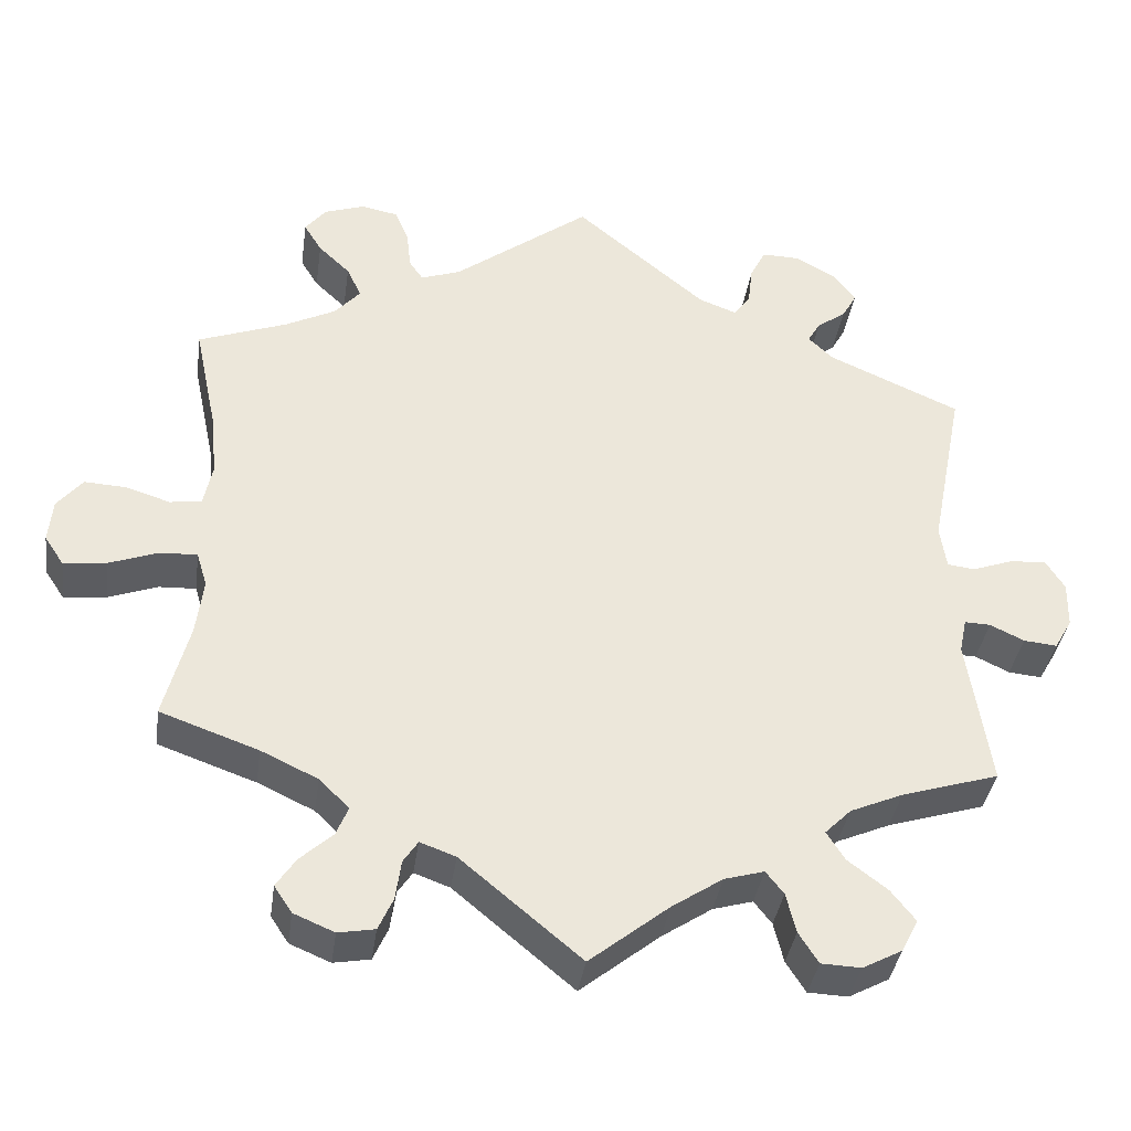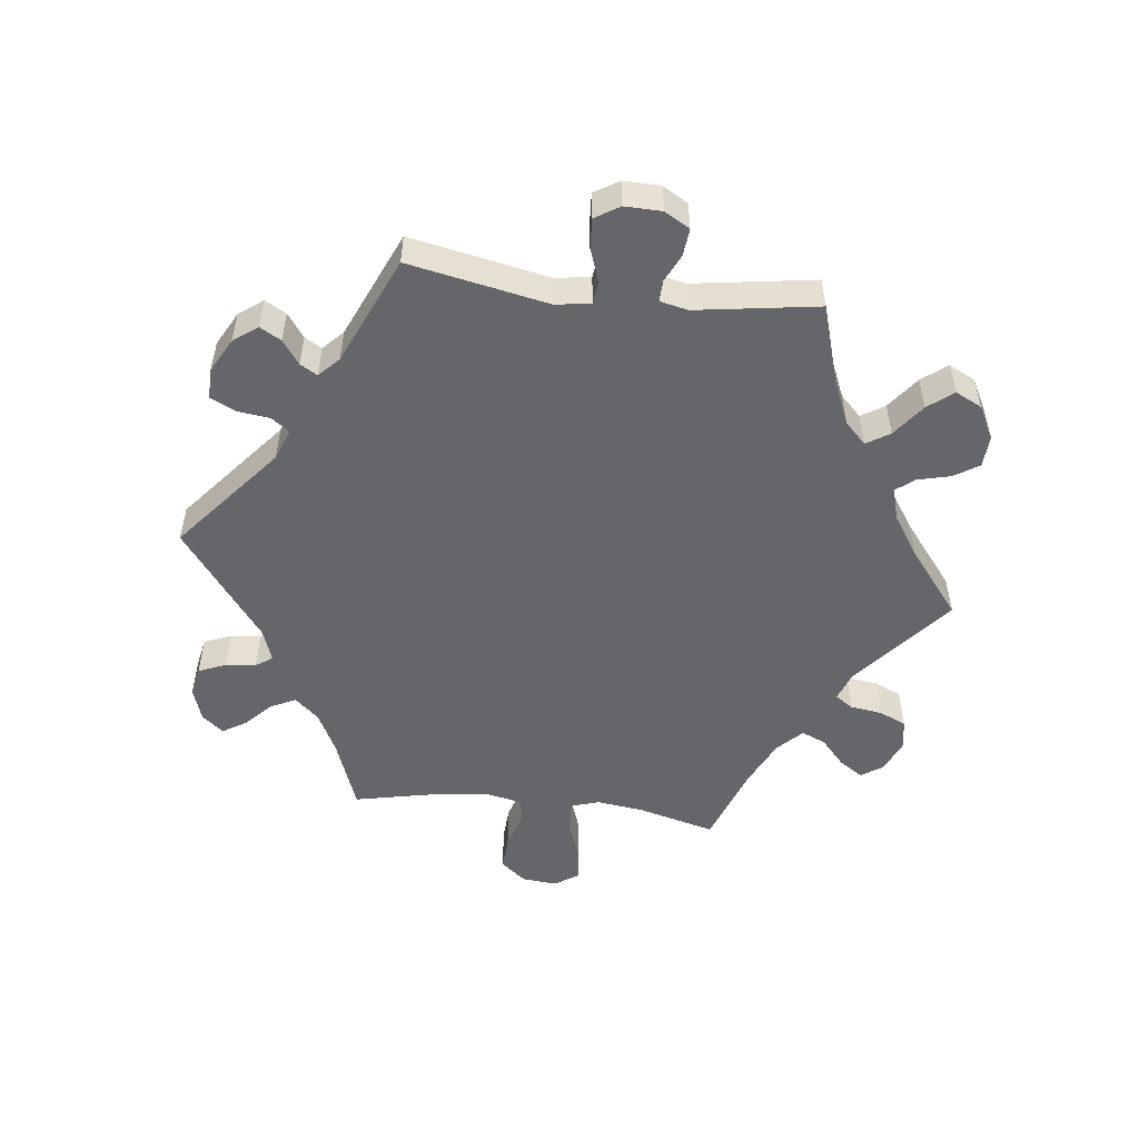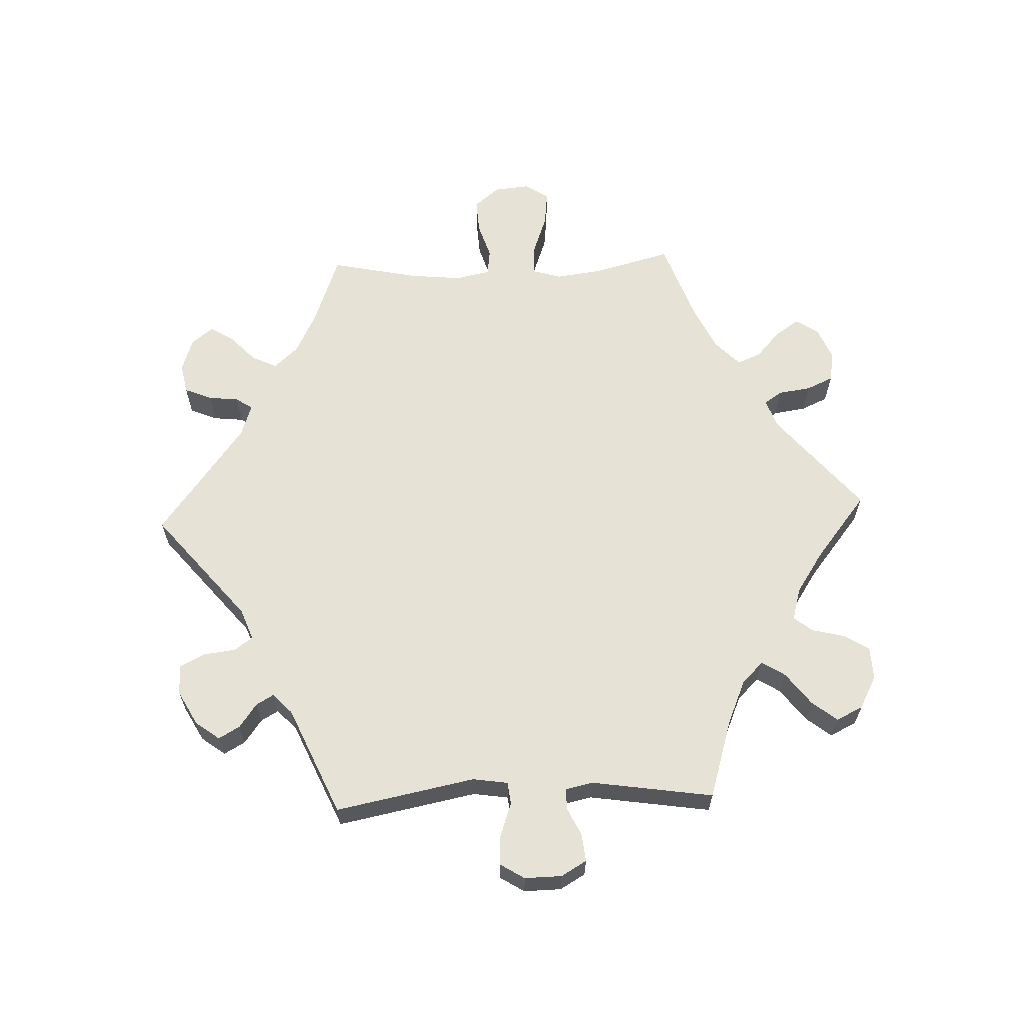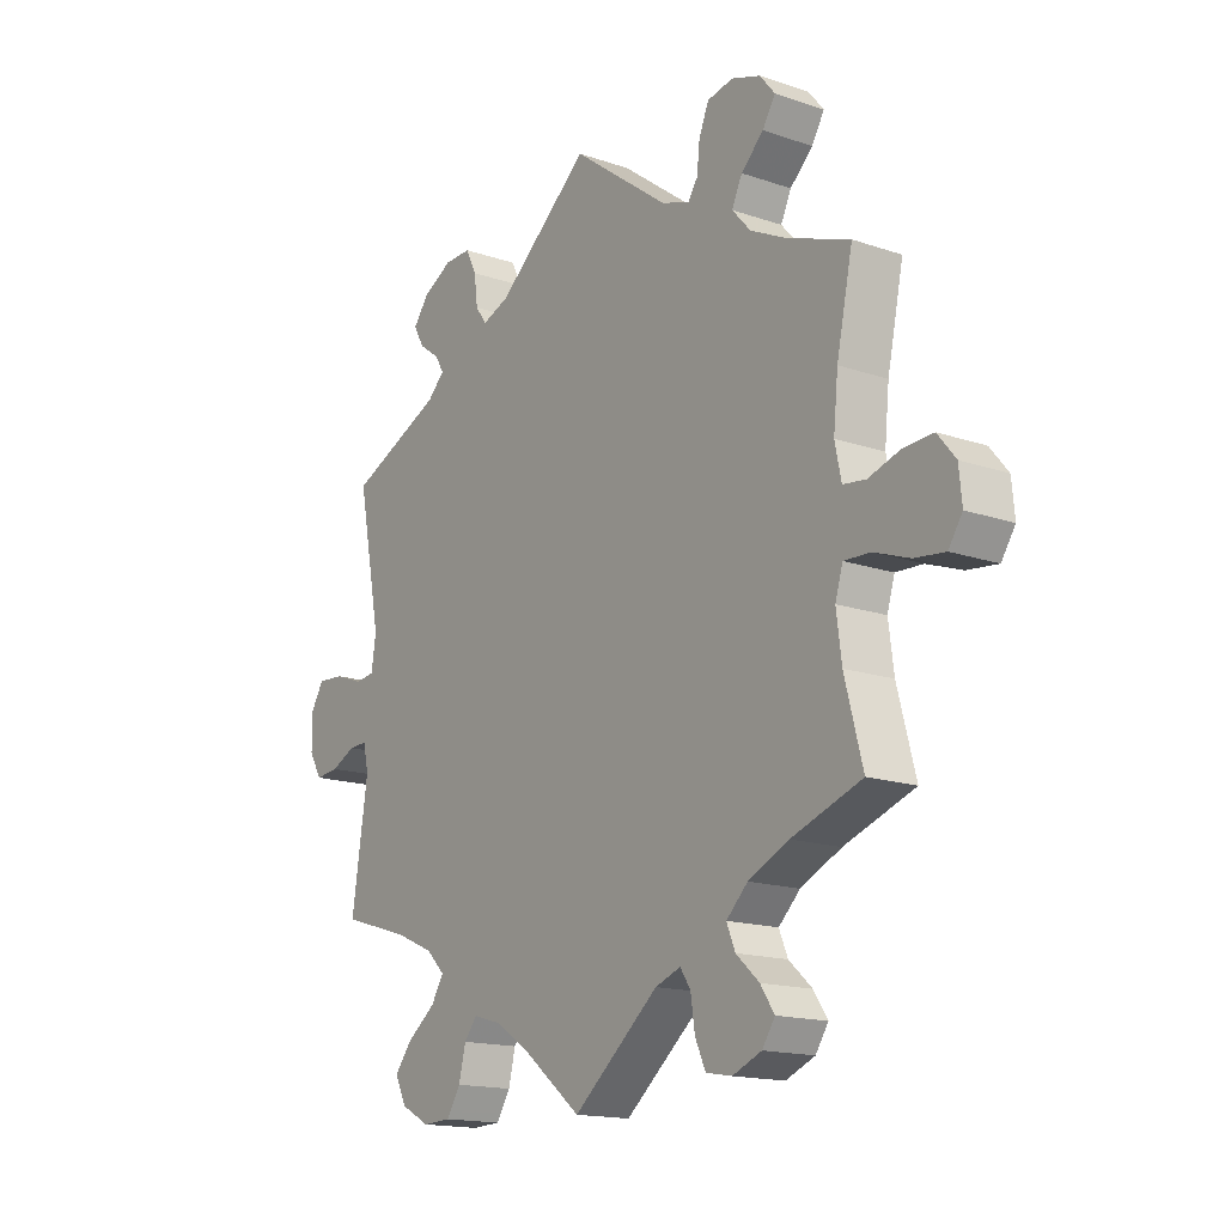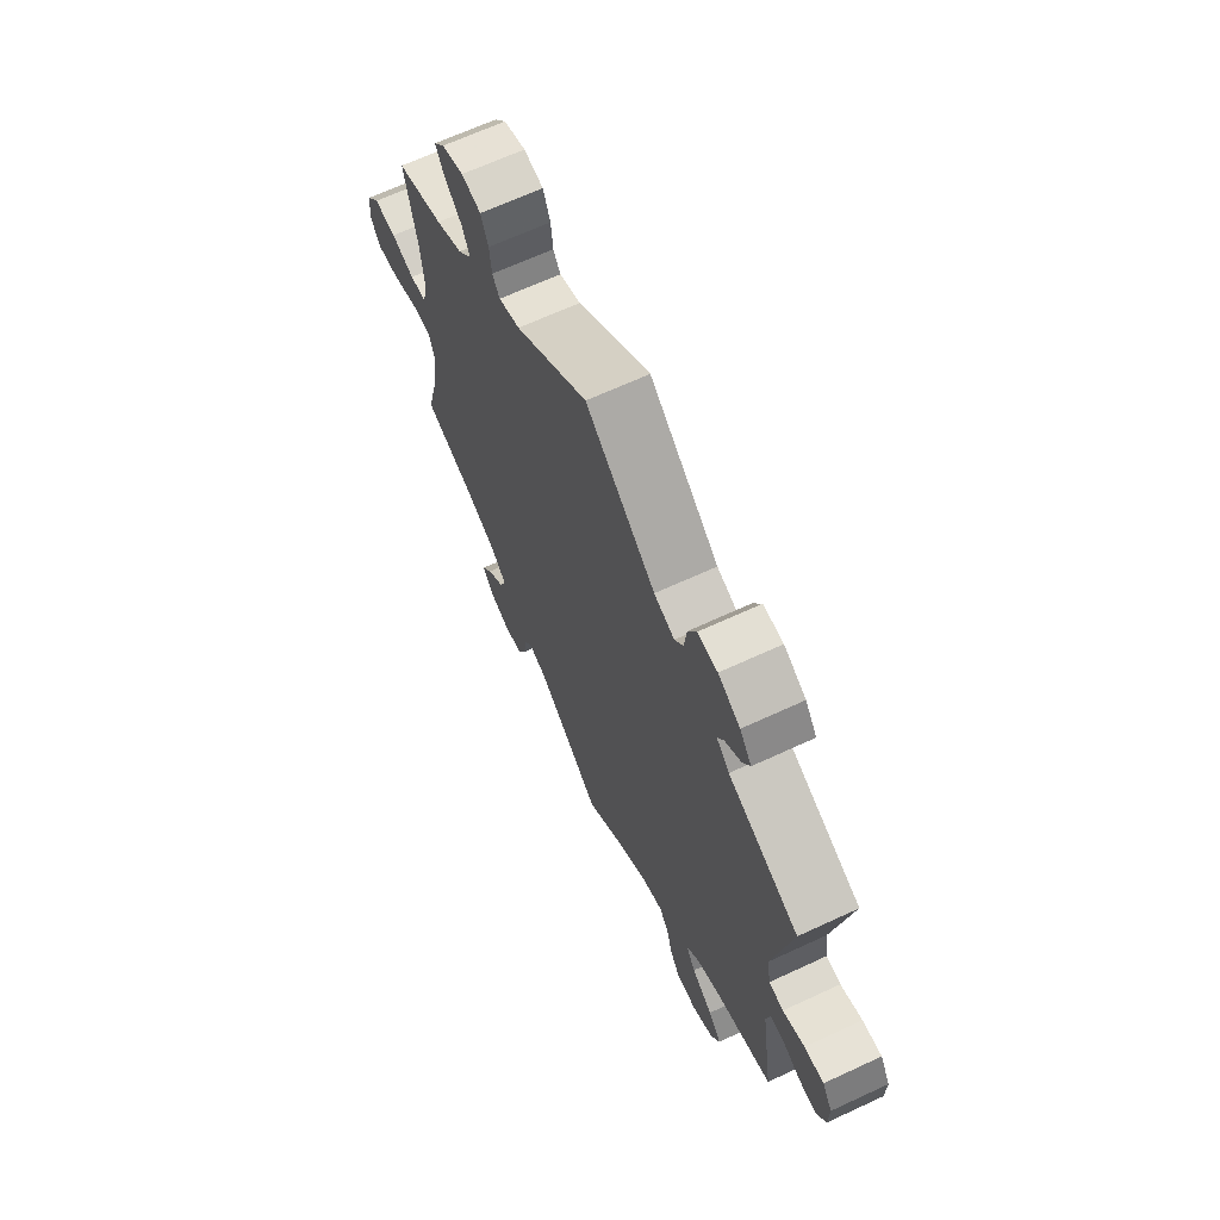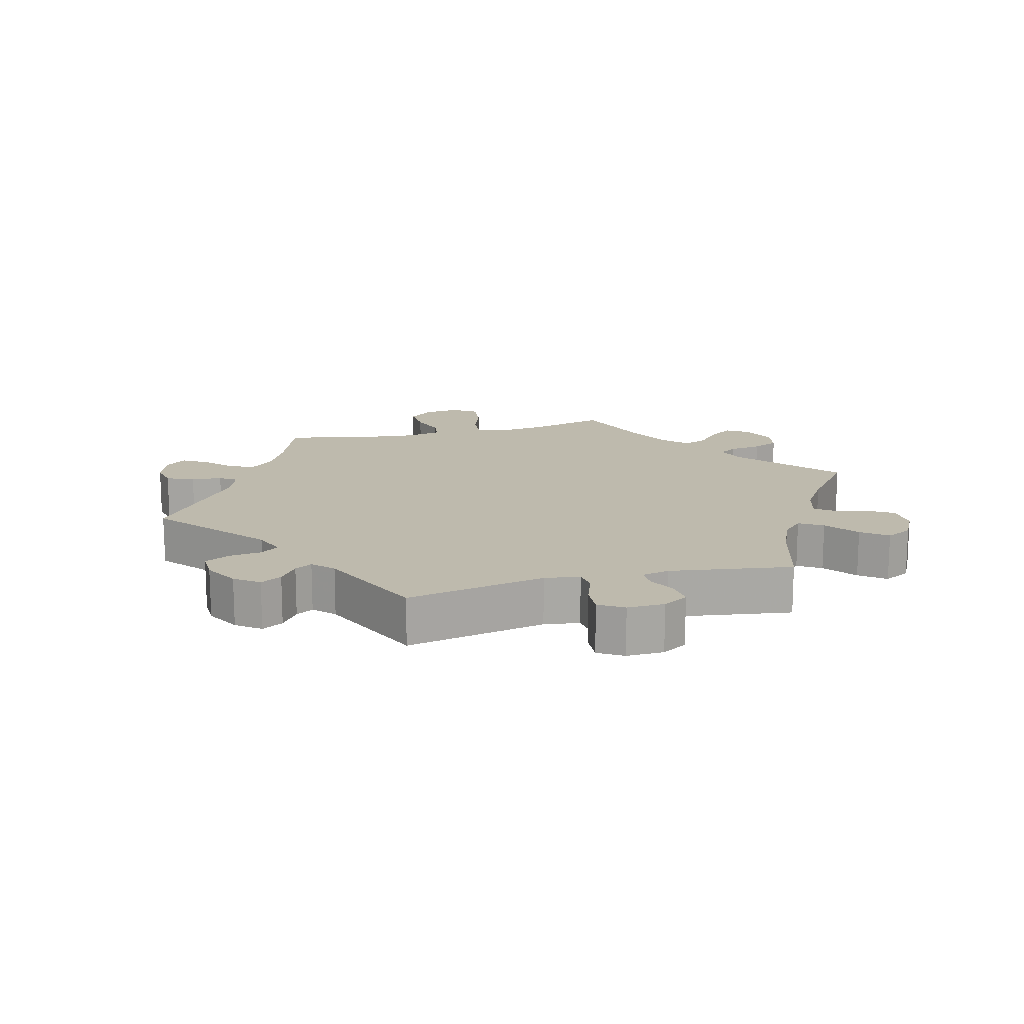
<metadata>
{"format":"obj","ext":"obj","renderer":"f3d","projection":"perspective","resolution":1024,"background":"white","views":[{"elev":-37.0,"azim":-8.0,"up":"+Z"},{"elev":-51.8,"azim":83.2,"up":"+Y"},{"elev":63.1,"azim":87.7,"up":"+Y"},{"elev":-16.0,"azim":-125.4,"up":"+Z"},{"elev":66.2,"azim":65.0,"up":"+Z"},{"elev":15.4,"azim":75.2,"up":"+Y"}]}
</metadata>
<code>
v 0.46 0.07 0.079
v 0.468 0.07 0.026
v 0.502 0.07 0.022
v 0.552 0.07 0.04
v 0.597 0.07 0.043
v 0.62 0.07 0.006
v 0.619 0.07 -0.05
v 0.597 0.07 -0.088
v 0.556 0.07 -0.084
v 0.514 0.07 -0.064
v 0.482 0.07 -0.063
v 0.473 0.07 -0.105
v 0.501 0.07 -0.289
v 0.381 0.07 -0.326
v 0.316 0.07 -0.354
v 0.284 0.07 -0.386
v 0.306 0.07 -0.421
v 0.355 0.07 -0.458
v 0.385 0.07 -0.496
v 0.365 0.07 -0.536
v 0.316 0.07 -0.562
v 0.267 0.07 -0.56
v 0.243 0.07 -0.522
v 0.231 0.07 -0.473
v 0.209 0.07 -0.445
v 0.16 0.07 -0.459
v 0.098 0.07 -0.5
v 0 0.07 -0.578
v -0.148 0.07 -0.455
v -0.192 0.07 -0.439
v -0.21 0.07 -0.466
v -0.217 0.07 -0.515
v -0.235 0.07 -0.555
v -0.28 0.07 -0.563
v -0.33 0.07 -0.542
v -0.352 0.07 -0.509
v -0.328 0.07 -0.473
v -0.288 0.07 -0.437
v -0.273 0.07 -0.401
v -0.31 0.07 -0.365
v -0.38 0.07 -0.332
v -0.501 0.07 -0.289
v -0.47 0.07 -0.171
v -0.461 0.07 -0.101
v -0.474 0.07 -0.058
v -0.52 0.07 -0.06
v -0.581 0.07 -0.082
v -0.633 0.07 -0.088
v -0.657 0.07 -0.052
v -0.652 0.07 0.001
v -0.621 0.07 0.039
v -0.569 0.07 0.036
v -0.515 0.07 0.019
v -0.476 0.07 0.024
v -0.465 0.07 0.077
v -0.473 0.07 0.156
v -0.501 0.07 0.288
v -0.392 0.07 0.328
v -0.33 0.07 0.359
v -0.298 0.07 0.395
v -0.316 0.07 0.433
v -0.355 0.07 0.47
v -0.377 0.07 0.506
v -0.351 0.07 0.538
v -0.301 0.07 0.555
v -0.256 0.07 0.546
v -0.239 0.07 0.505
v -0.234 0.07 0.459
v -0.217 0.07 0.434
v -0.168 0.07 0.451
v 0 0.07 0.577
v 0.161 0.07 0.443
v 0.208 0.07 0.425
v 0.228 0.07 0.452
v 0.234 0.07 0.501
v 0.253 0.07 0.539
v 0.299 0.07 0.538
v 0.35 0.07 0.51
v 0.377 0.07 0.474
v 0.359 0.07 0.442
v 0.323 0.07 0.416
v 0.308 0.07 0.39
v 0.338 0.07 0.361
v 0.501 0.07 0.289
v 0.46 0 0.079
v 0.468 0 0.026
v 0.502 0 0.022
v 0.552 0 0.04
v 0.597 0 0.043
v 0.62 0 0.006
v 0.619 0 -0.05
v 0.597 0 -0.088
v 0.556 0 -0.084
v 0.514 0 -0.064
v 0.482 0 -0.063
v 0.473 0 -0.105
v 0.501 0 -0.289
v 0.381 0 -0.326
v 0.316 0 -0.354
v 0.284 0 -0.386
v 0.306 0 -0.421
v 0.355 0 -0.458
v 0.385 0 -0.496
v 0.365 0 -0.536
v 0.316 0 -0.562
v 0.267 0 -0.56
v 0.243 0 -0.522
v 0.231 0 -0.473
v 0.209 0 -0.445
v 0.16 0 -0.459
v 0.098 0 -0.5
v 0 0 -0.578
v -0.148 0 -0.455
v -0.192 0 -0.439
v -0.21 0 -0.466
v -0.217 0 -0.515
v -0.235 0 -0.555
v -0.28 0 -0.563
v -0.33 0 -0.542
v -0.352 0 -0.509
v -0.328 0 -0.473
v -0.288 0 -0.437
v -0.273 0 -0.401
v -0.31 0 -0.365
v -0.38 0 -0.332
v -0.501 0 -0.289
v -0.47 0 -0.171
v -0.461 0 -0.101
v -0.474 0 -0.058
v -0.52 0 -0.06
v -0.581 0 -0.082
v -0.633 0 -0.088
v -0.657 0 -0.052
v -0.652 0 0.001
v -0.621 0 0.039
v -0.569 0 0.036
v -0.515 0 0.019
v -0.476 0 0.024
v -0.465 0 0.077
v -0.473 0 0.156
v -0.501 0 0.288
v -0.392 0 0.328
v -0.33 0 0.359
v -0.298 0 0.395
v -0.316 0 0.433
v -0.355 0 0.47
v -0.377 0 0.506
v -0.351 0 0.538
v -0.301 0 0.555
v -0.256 0 0.546
v -0.239 0 0.505
v -0.234 0 0.459
v -0.217 0 0.434
v -0.168 0 0.451
v 0 0 0.577
v 0.161 0 0.443
v 0.208 0 0.425
v 0.228 0 0.452
v 0.234 0 0.501
v 0.253 0 0.539
v 0.299 0 0.538
v 0.35 0 0.51
v 0.377 0 0.474
v 0.359 0 0.442
v 0.323 0 0.416
v 0.308 0 0.39
v 0.338 0 0.361
v 0.501 0 0.289
f 83 84 1
f 82 83 1 2
f 78 79 80 81
f 78 81 82
f 77 78 82
f 74 75 76 77
f 73 74 77 82
f 70 71 72
f 69 70 72 73
f 65 66 67 68
f 65 68 69
f 64 65 69
f 61 62 63 64
f 60 61 64 69
f 59 60 69 73
f 56 57 58
f 55 56 58 59
f 54 55 59 73
f 50 51 52 53
f 50 53 54
f 49 50 54
f 46 47 48 49
f 45 46 49 54
f 44 45 54 73
f 41 42 43
f 40 41 43 44
f 39 40 44 73
f 35 36 37 38
f 31 32 33 34
f 30 31 34 35
f 27 28 29
f 26 27 29 30
f 25 26 30
f 21 22 23 24
f 21 24 25
f 20 21 25
f 17 18 19 20
f 16 17 20 25
f 15 16 25 30
f 12 13 14
f 11 12 14 15
f 7 8 9 10
f 7 10 11
f 6 7 11
f 3 4 5 6
f 2 3 6 11
f 30 35 38 39
f 30 39 73 82
f 15 30 82
f 2 11 15 82
f 85 168 167
f 86 85 167 166
f 165 164 163 162
f 166 165 162
f 166 162 161
f 161 160 159 158
f 166 161 158 157
f 156 155 154
f 157 156 154 153
f 152 151 150 149
f 153 152 149
f 153 149 148
f 148 147 146 145
f 153 148 145 144
f 157 153 144 143
f 142 141 140
f 143 142 140 139
f 157 143 139 138
f 137 136 135 134
f 138 137 134
f 138 134 133
f 133 132 131 130
f 138 133 130 129
f 157 138 129 128
f 127 126 125
f 128 127 125 124
f 157 128 124 123
f 122 121 120 119
f 118 117 116 115
f 119 118 115 114
f 113 112 111
f 114 113 111 110
f 114 110 109
f 108 107 106 105
f 109 108 105
f 109 105 104
f 104 103 102 101
f 109 104 101 100
f 114 109 100 99
f 98 97 96
f 99 98 96 95
f 94 93 92 91
f 95 94 91
f 95 91 90
f 90 89 88 87
f 95 90 87 86
f 123 122 119 114
f 166 157 123 114
f 166 114 99
f 166 99 95 86
f 1 85 86 2
f 2 86 87 3
f 3 87 88 4
f 4 88 89 5
f 5 89 90 6
f 6 90 91 7
f 7 91 92 8
f 8 92 93 9
f 9 93 94 10
f 10 94 95 11
f 11 95 96 12
f 12 96 97 13
f 13 97 98 14
f 14 98 99 15
f 15 99 100 16
f 16 100 101 17
f 17 101 102 18
f 18 102 103 19
f 19 103 104 20
f 20 104 105 21
f 21 105 106 22
f 22 106 107 23
f 23 107 108 24
f 24 108 109 25
f 25 109 110 26
f 26 110 111 27
f 27 111 112 28
f 28 112 113 29
f 29 113 114 30
f 30 114 115 31
f 31 115 116 32
f 32 116 117 33
f 33 117 118 34
f 34 118 119 35
f 35 119 120 36
f 36 120 121 37
f 37 121 122 38
f 38 122 123 39
f 39 123 124 40
f 40 124 125 41
f 41 125 126 42
f 42 126 127 43
f 43 127 128 44
f 44 128 129 45
f 45 129 130 46
f 46 130 131 47
f 47 131 132 48
f 48 132 133 49
f 49 133 134 50
f 50 134 135 51
f 51 135 136 52
f 52 136 137 53
f 53 137 138 54
f 54 138 139 55
f 55 139 140 56
f 56 140 141 57
f 57 141 142 58
f 58 142 143 59
f 59 143 144 60
f 60 144 145 61
f 61 145 146 62
f 62 146 147 63
f 63 147 148 64
f 64 148 149 65
f 65 149 150 66
f 66 150 151 67
f 67 151 152 68
f 68 152 153 69
f 69 153 154 70
f 70 154 155 71
f 71 155 156 72
f 72 156 157 73
f 73 157 158 74
f 74 158 159 75
f 75 159 160 76
f 76 160 161 77
f 77 161 162 78
f 78 162 163 79
f 79 163 164 80
f 80 164 165 81
f 81 165 166 82
f 82 166 167 83
f 83 167 168 84
f 84 168 85 1

</code>
